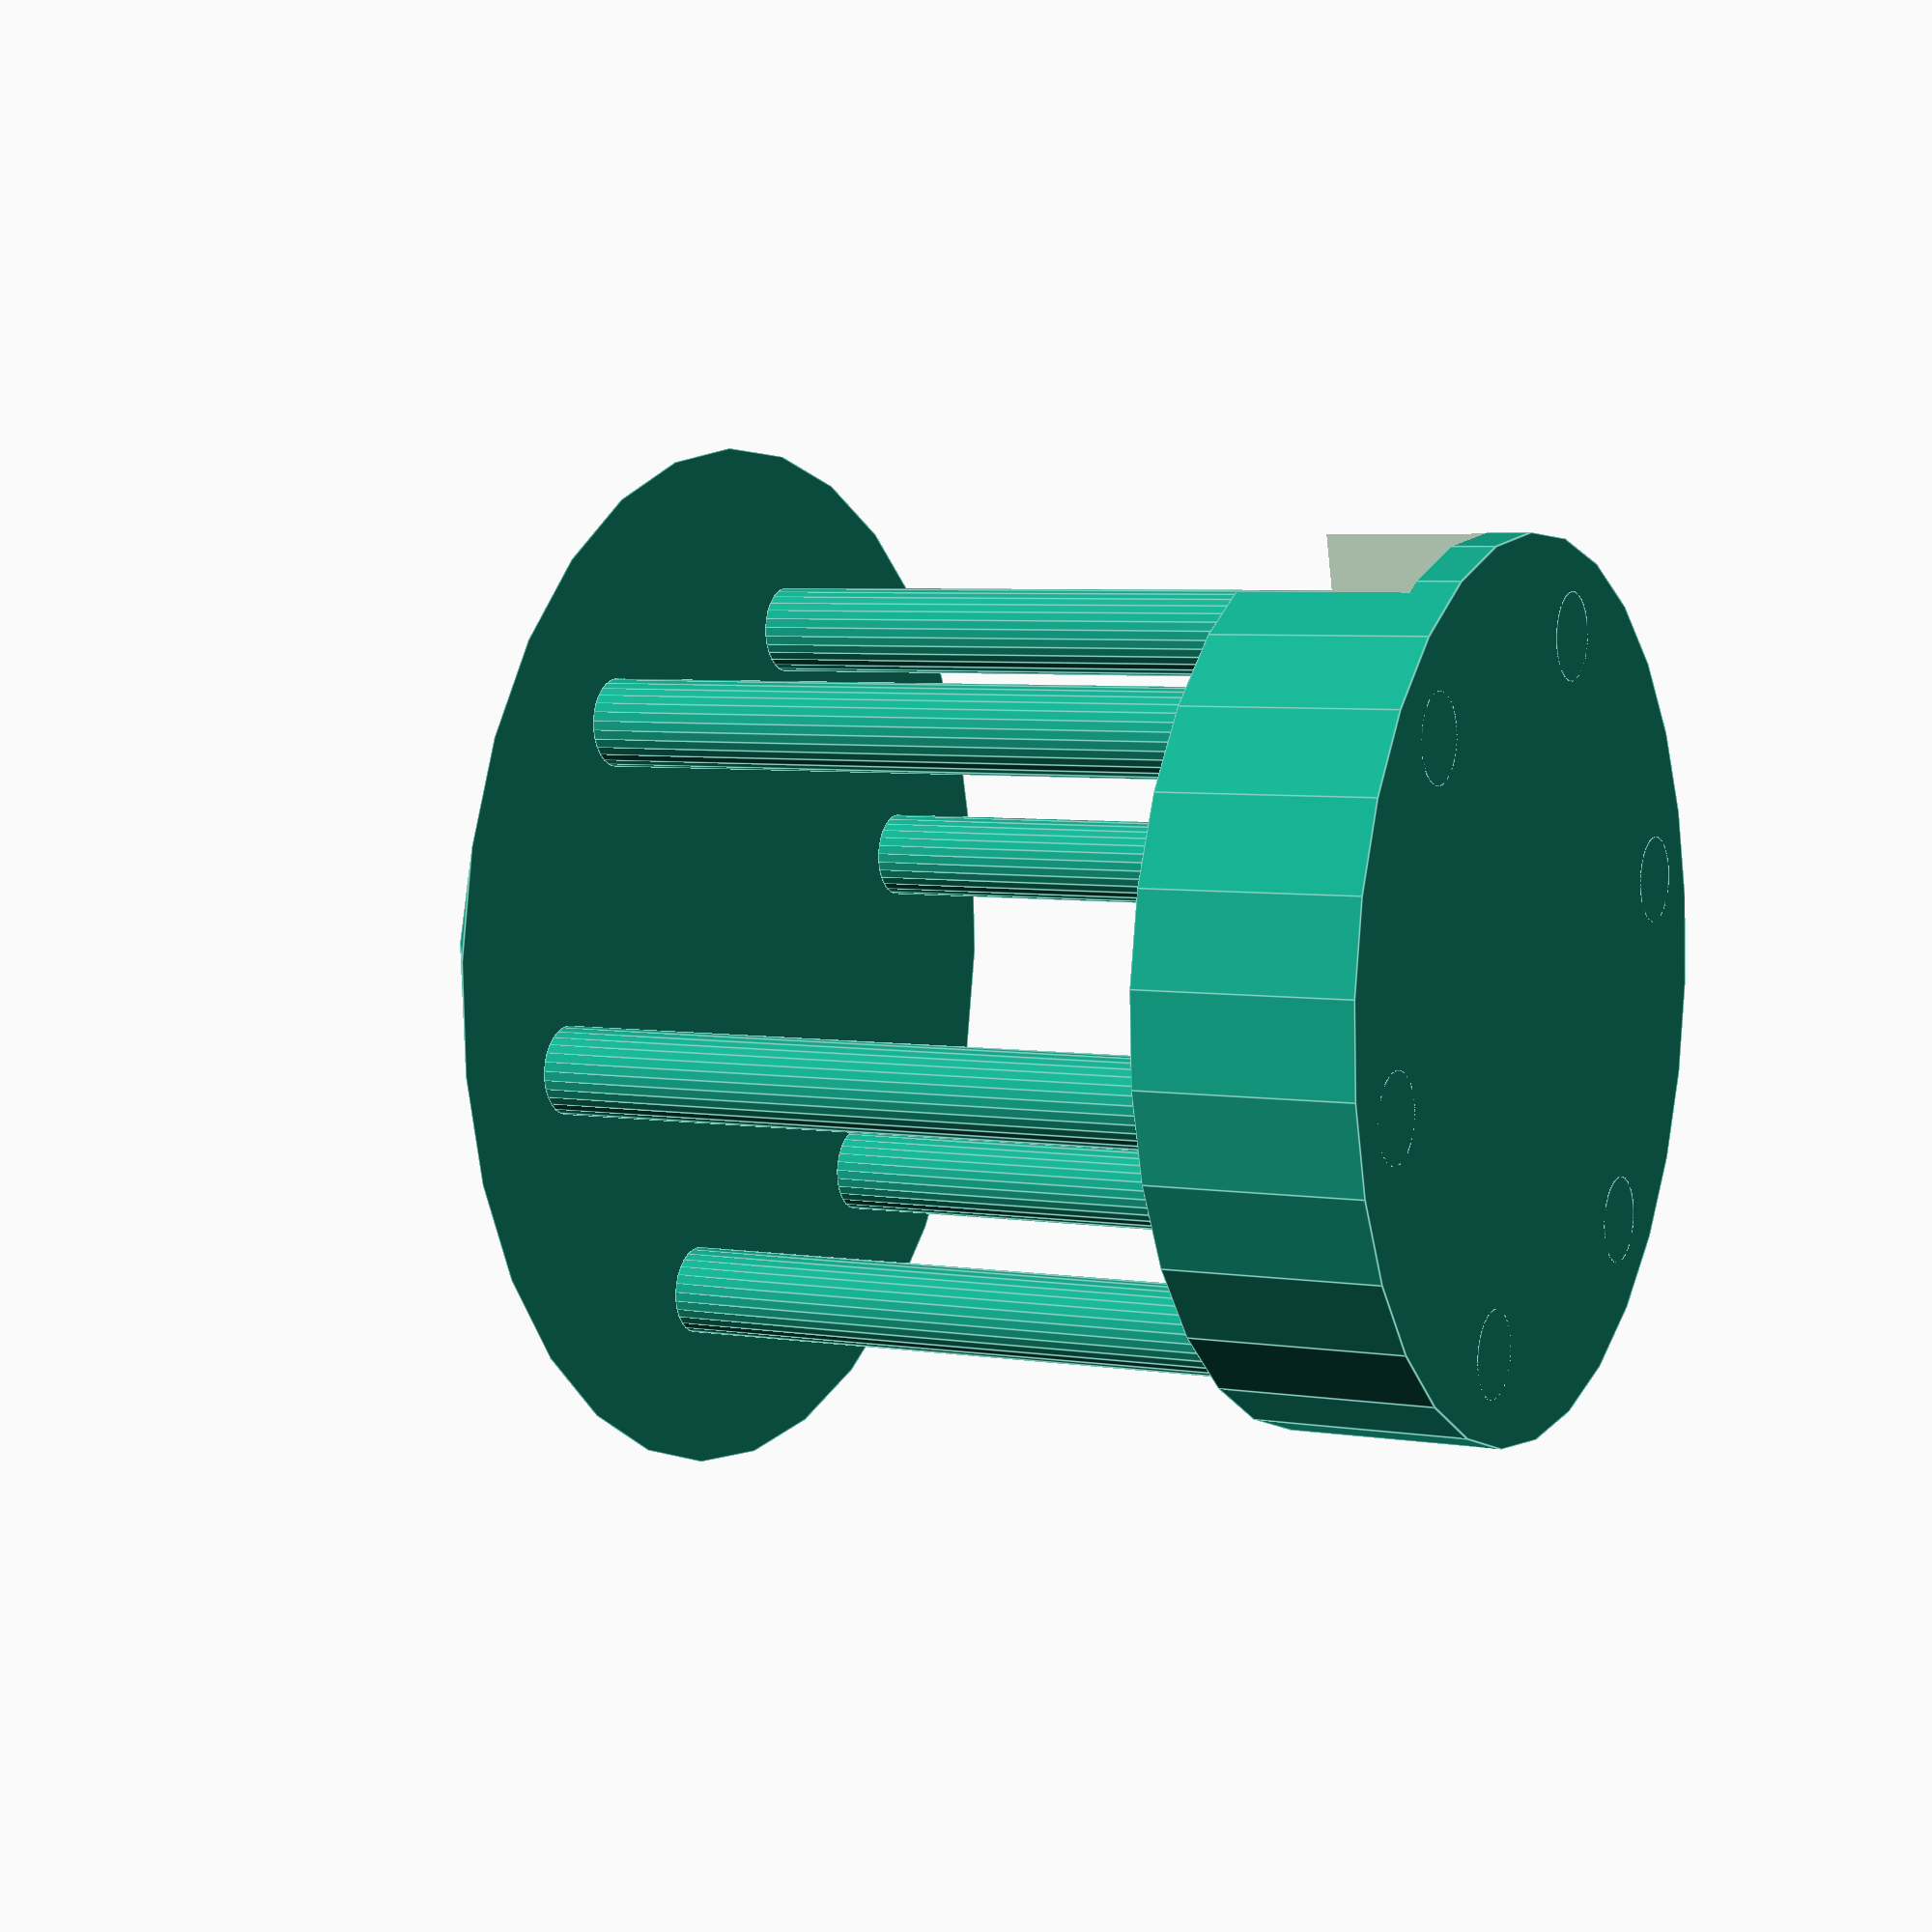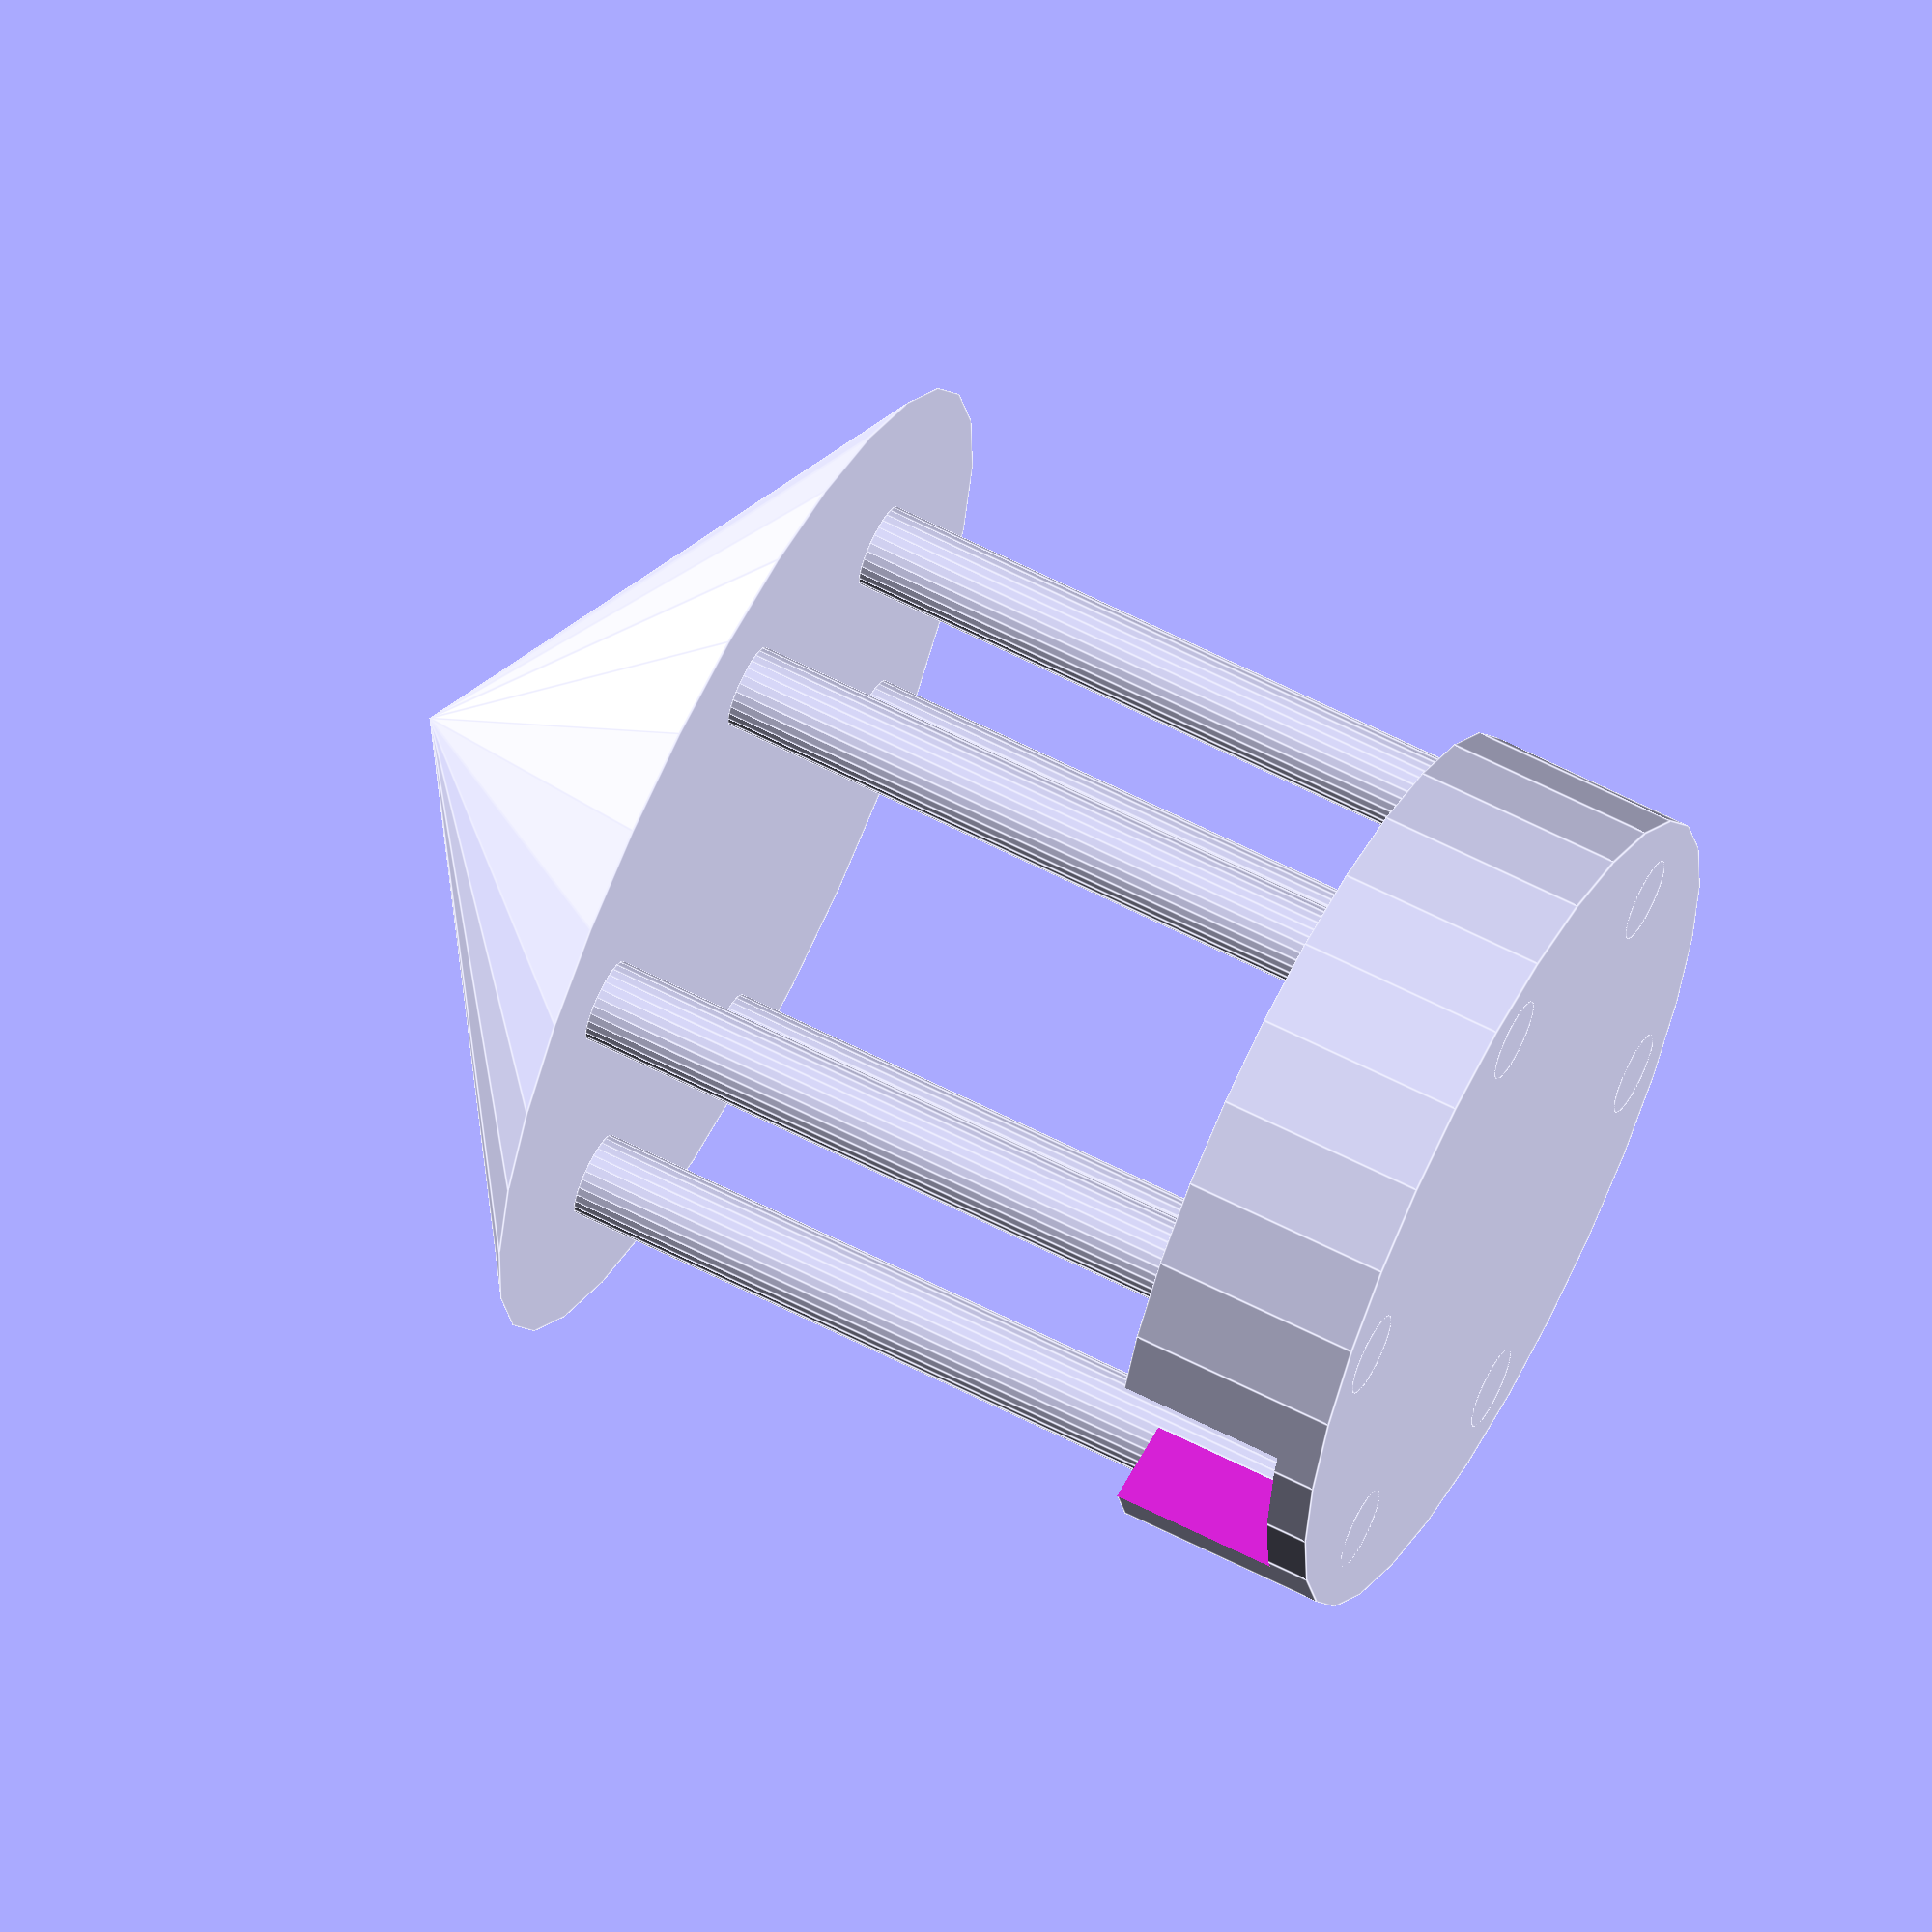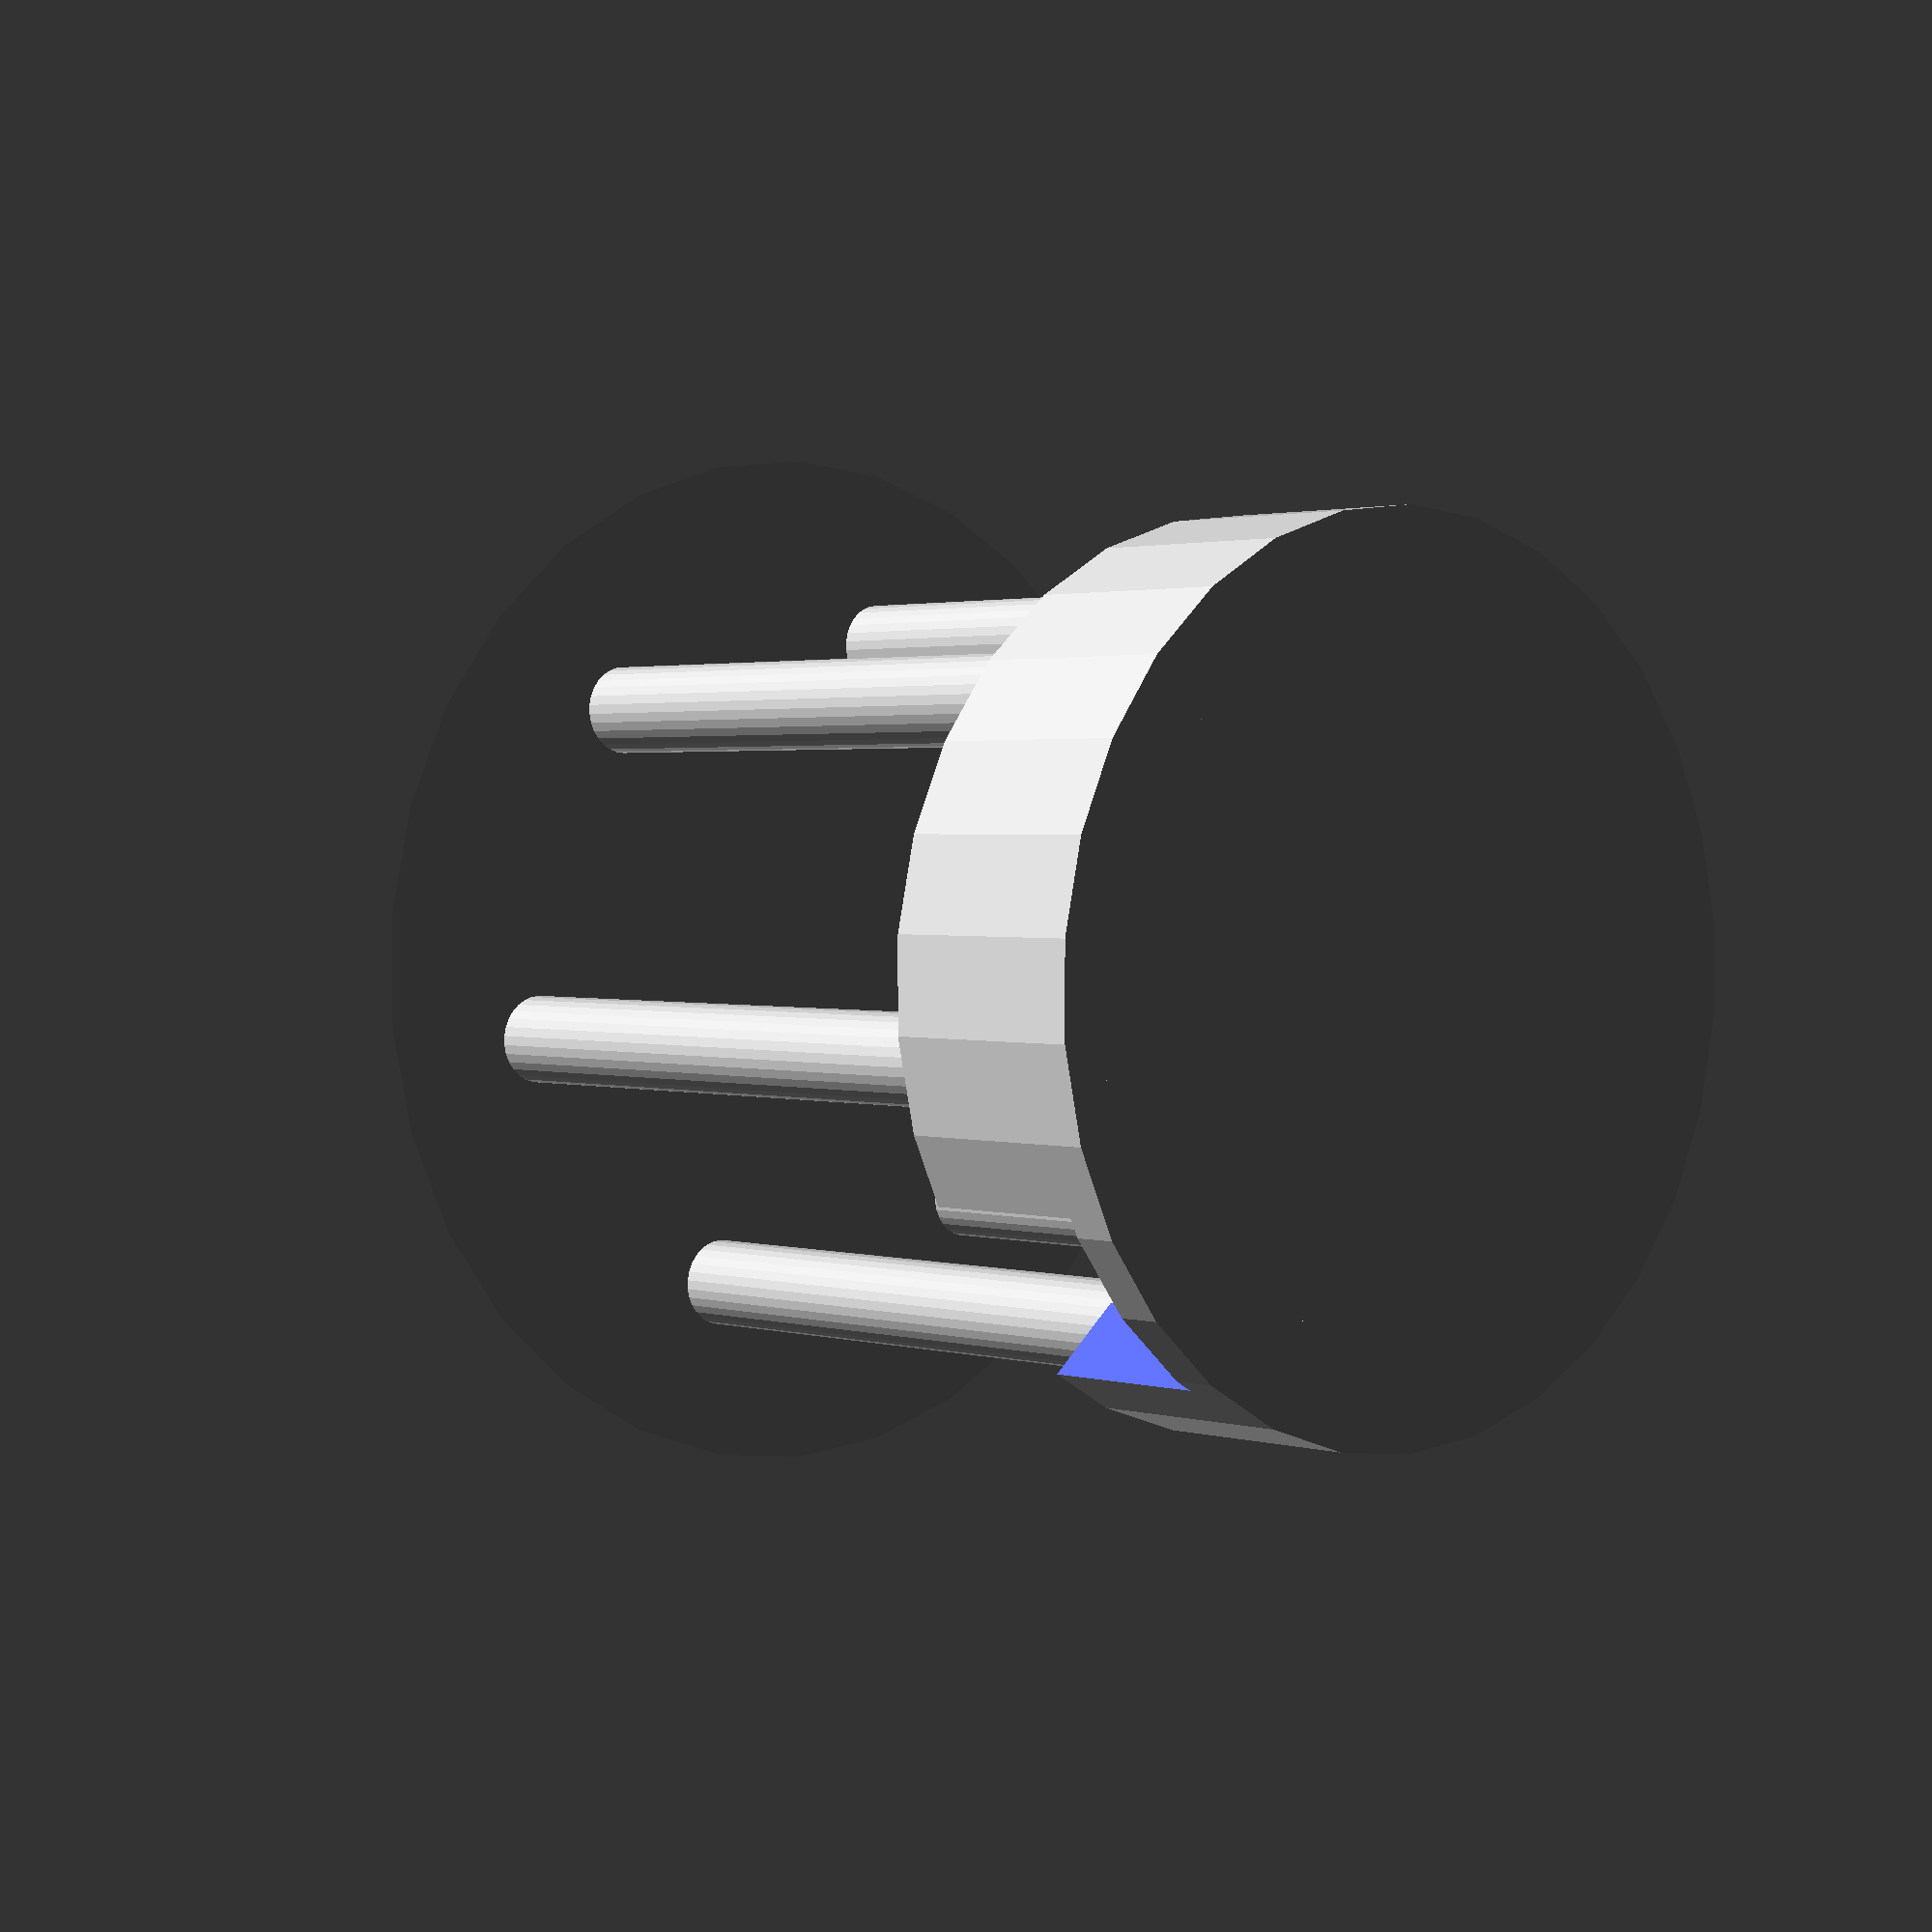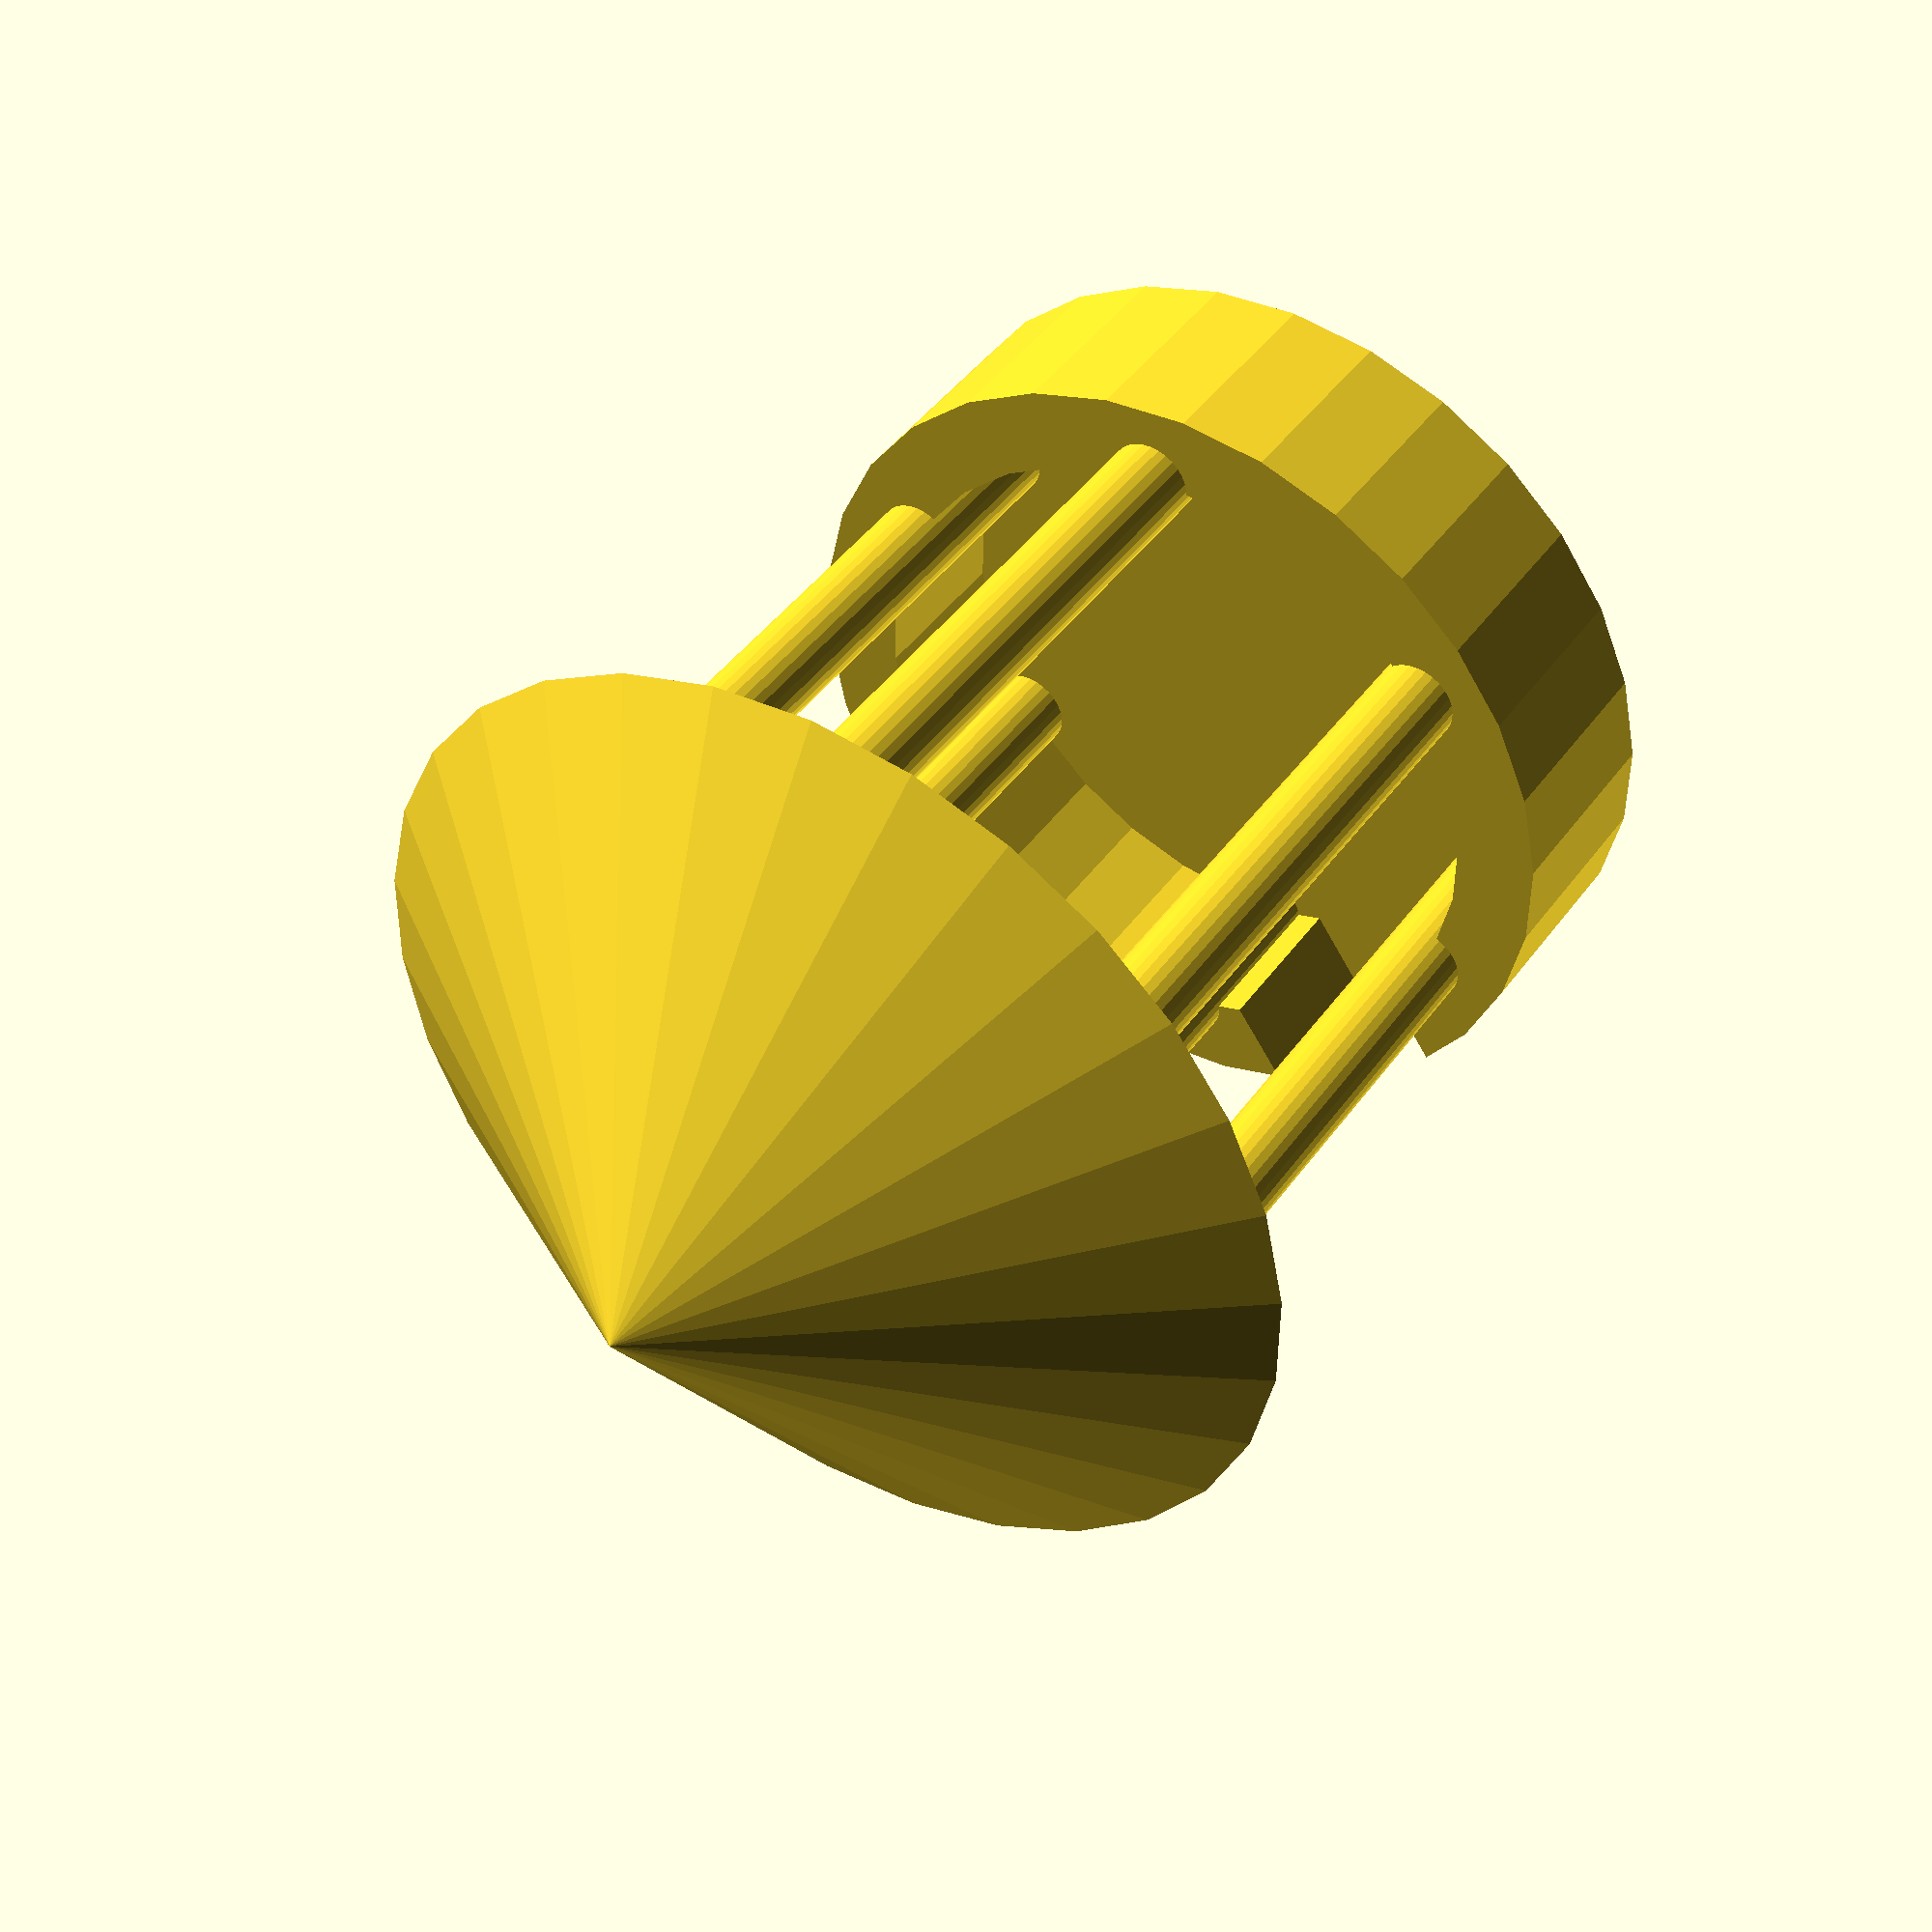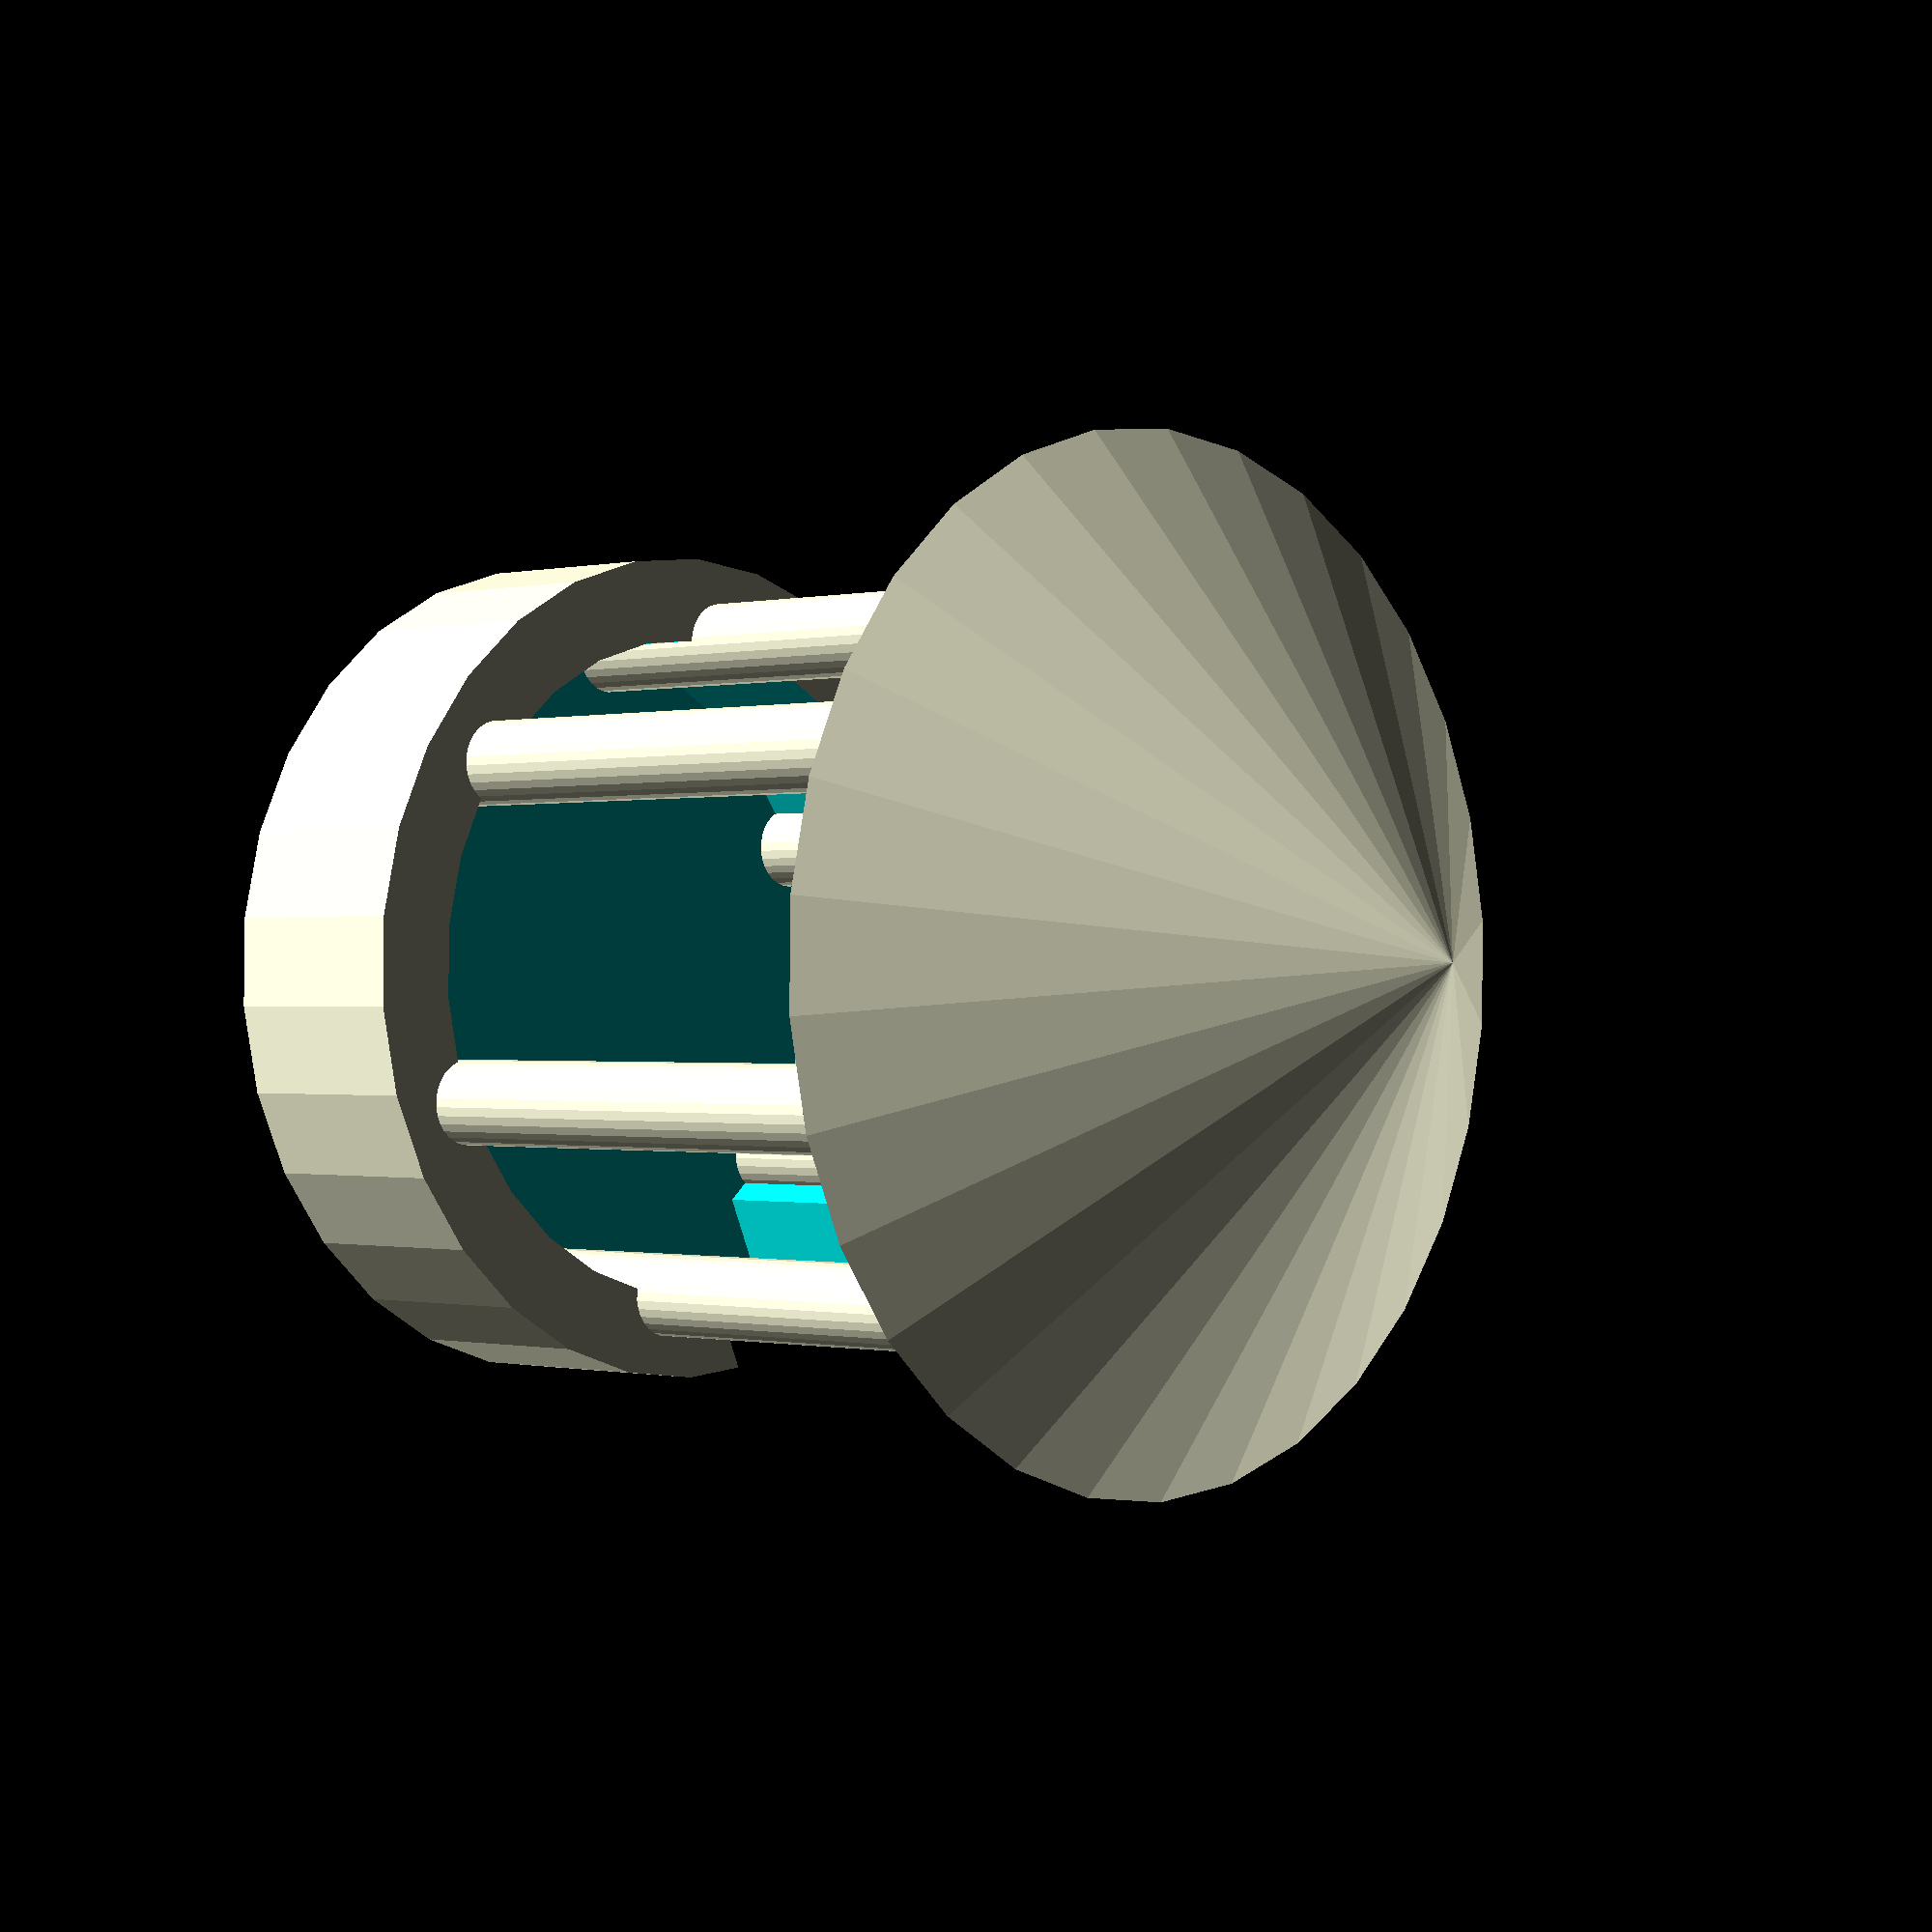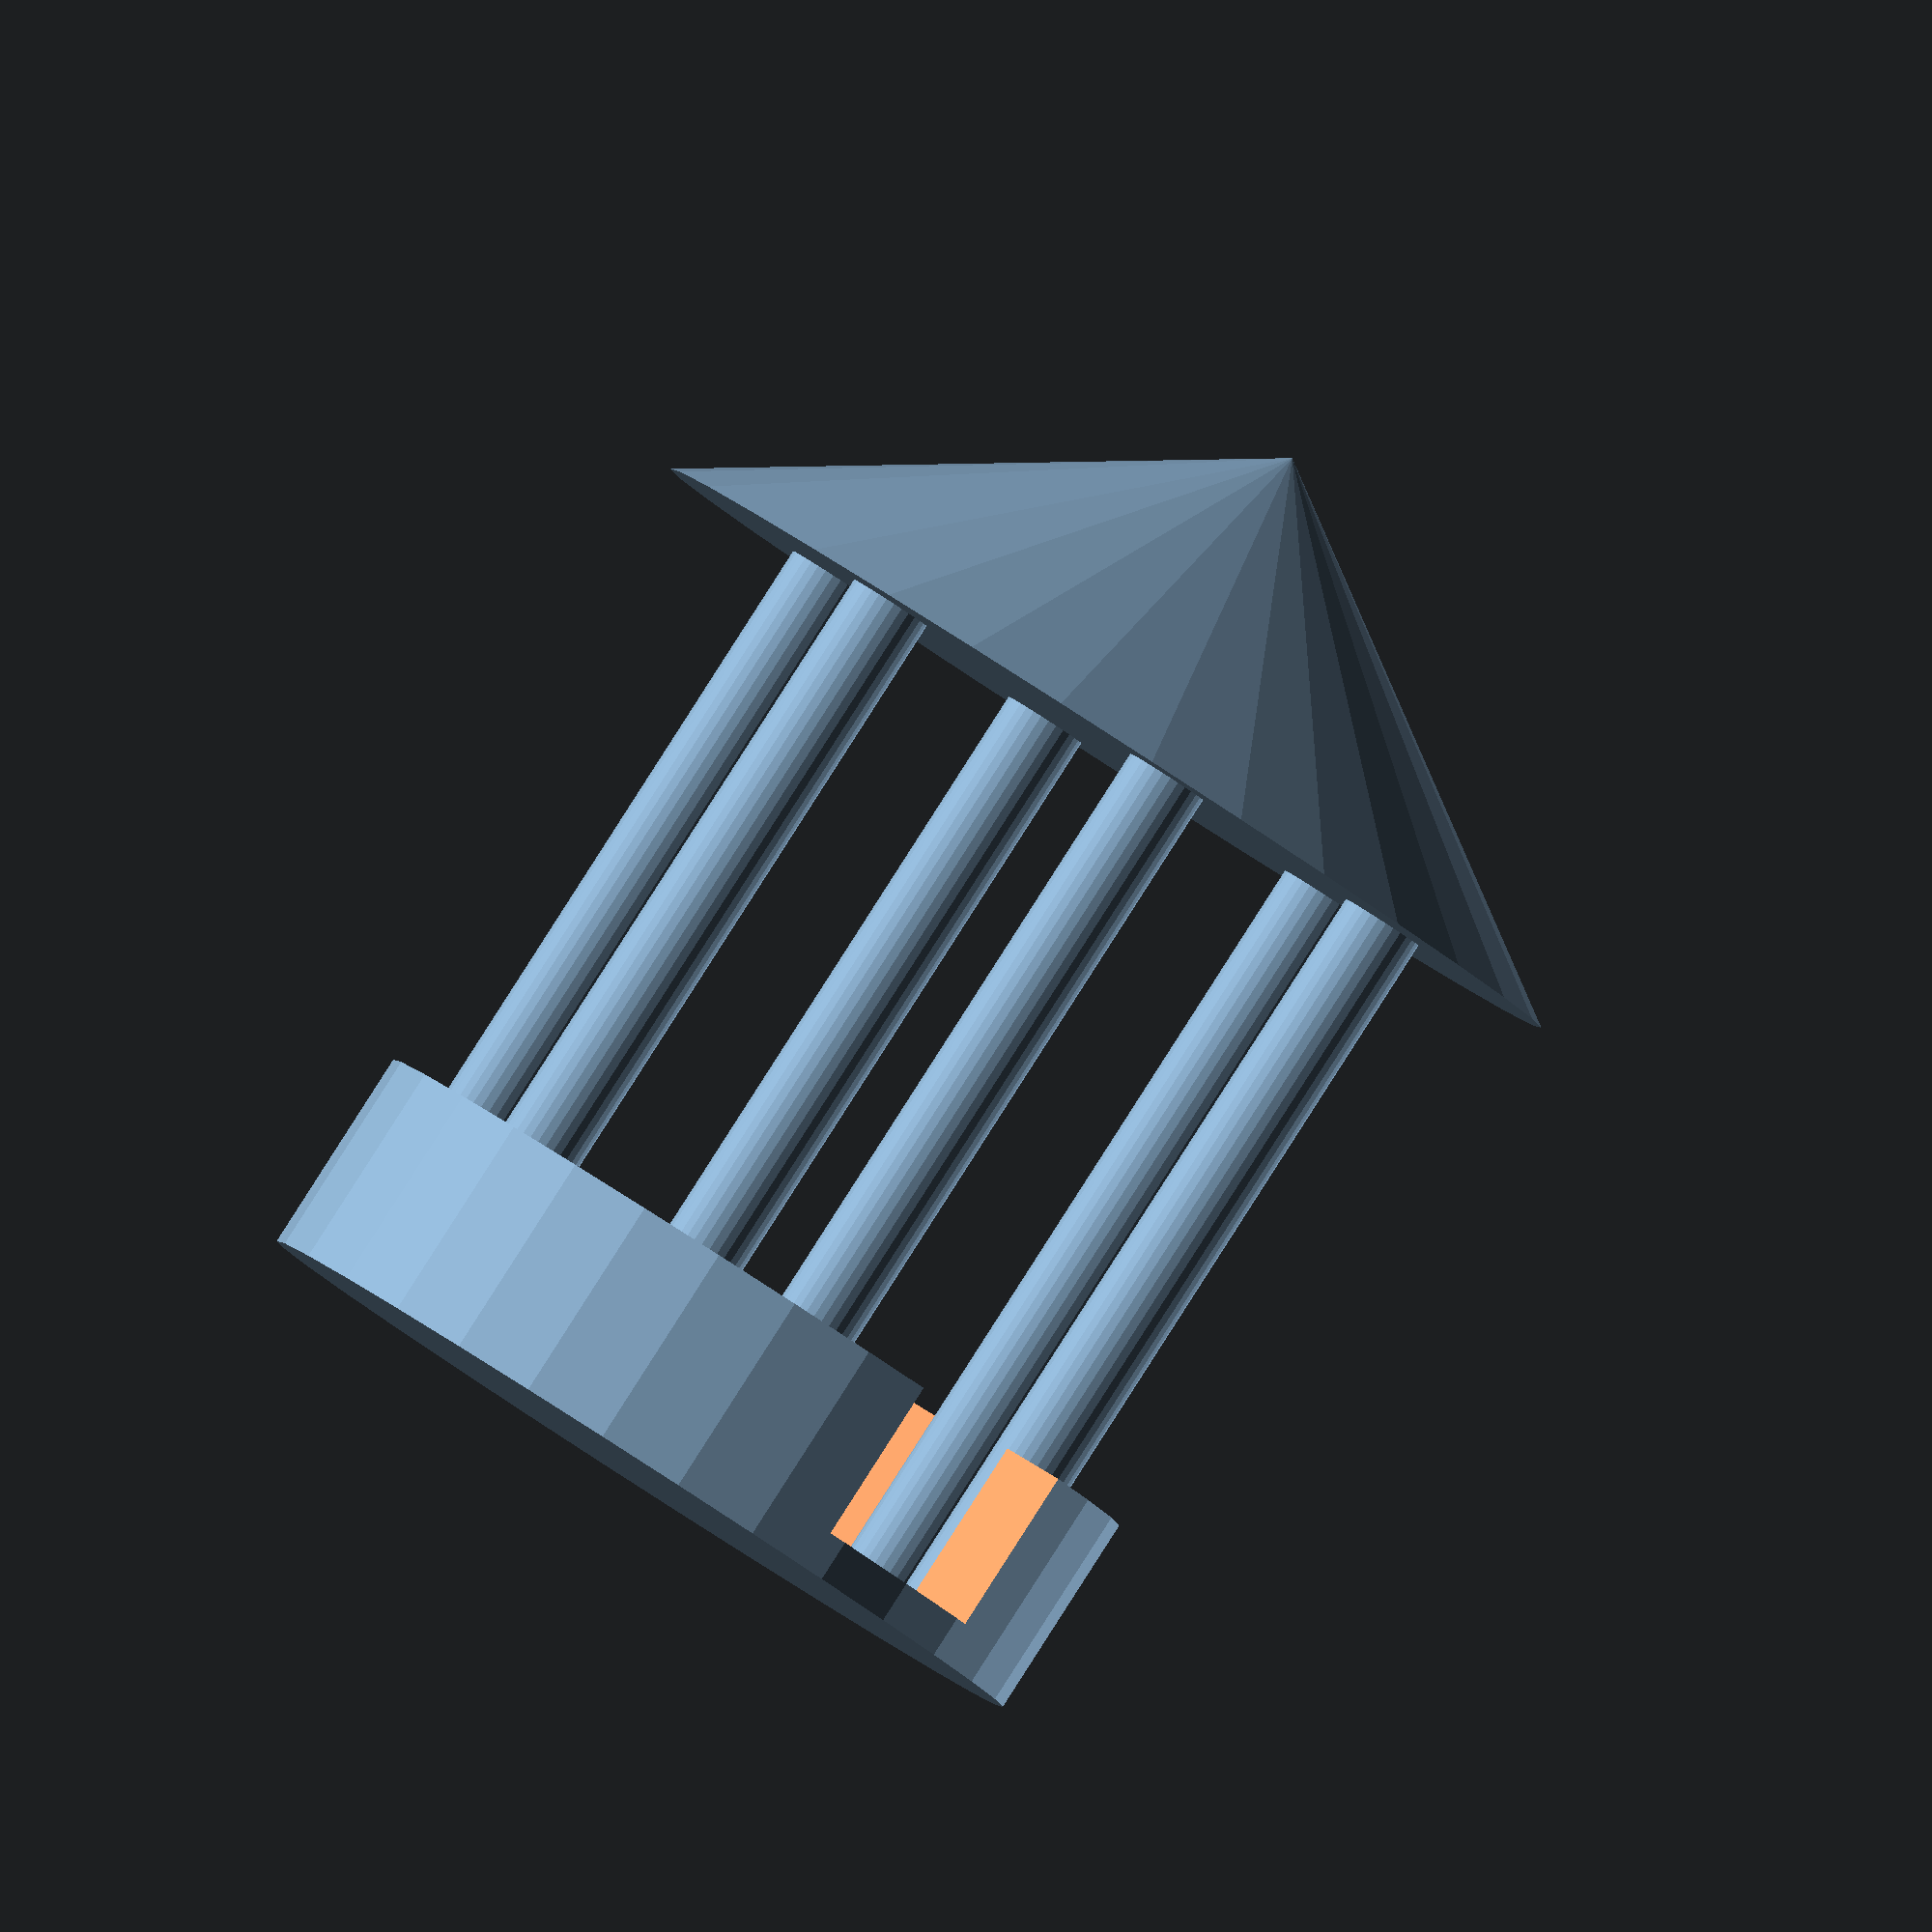
<openscad>
module example005() {
    translate([0, 0, -120]) {
        difference() {
            cylinder(h = 50, r = 100);
            translate([0, 0, 10]) cylinder(h = 50, r = 80);
            translate([100, 0, 35]) cube(50, center = true);
        }
        for (i = [0:5]) {
            echo(360 * i / 6, sin(360 * i / 6) * 80, cos(360 * i / 6) * 80);
            translate([sin(360 * i / 6) * 80, cos(360 * i / 6) * 80, 0])
                cylinder(h = 200, r = 10);
        }
        translate([0, 0, 200])
            cylinder(h = 80, r1 = 120, r2 = 0);
    }
}

echo(version = version());

example005();

// Written by Clifford Wolf <clifford@clifford.at> and Marius
// Kintel <marius@kintel.net>
//
// To the extent possible under law, the author(s) have dedicated all
// copyright and related and neighboring rights to this software to the
// public domain worldwide. This software is distributed without any
// warranty.
//
// You should have received a copy of the CC0 Public Domain
// Dedication along with this software.
// If not, see <http://creativecommons.org/publicdomain/zero/1.0/>.

</openscad>
<views>
elev=175.1 azim=104.4 roll=62.4 proj=p view=edges
elev=116.5 azim=175.8 roll=62.7 proj=o view=edges
elev=358.3 azim=42.0 roll=138.1 proj=p view=wireframe
elev=315.9 azim=54.4 roll=33.1 proj=p view=wireframe
elev=0.4 azim=66.6 roll=312.4 proj=p view=wireframe
elev=271.8 azim=227.9 roll=212.7 proj=o view=wireframe
</views>
